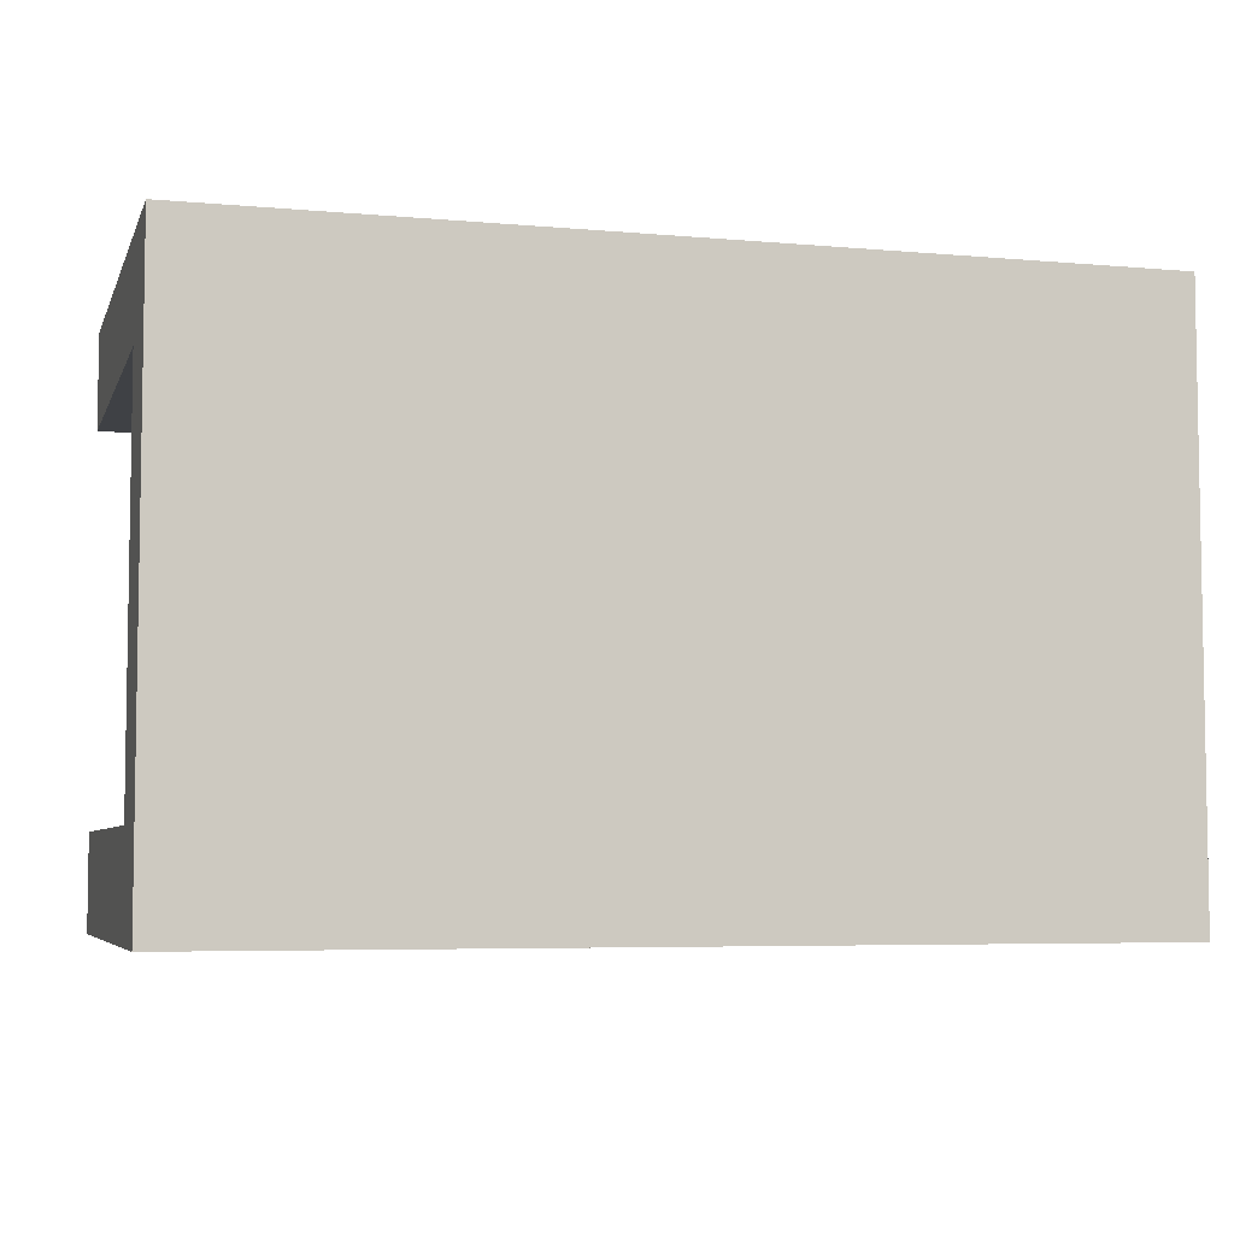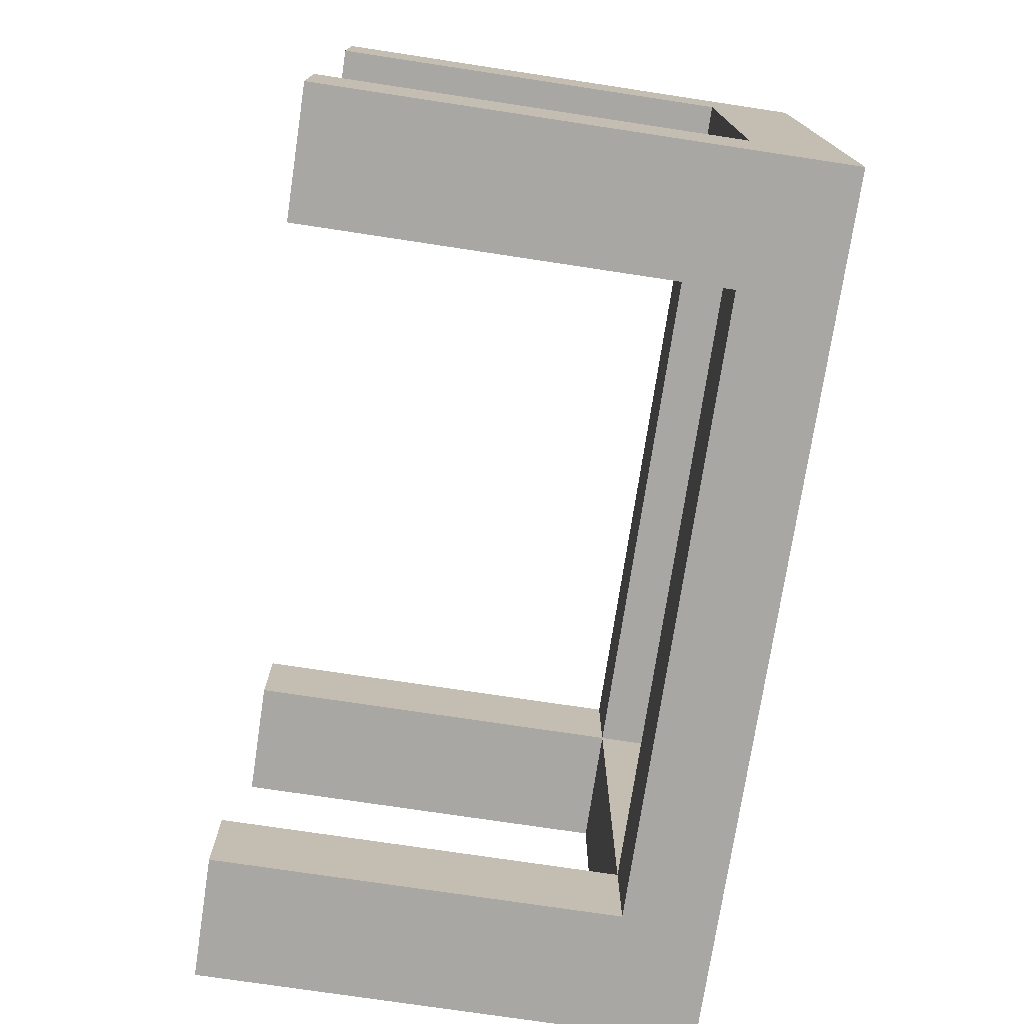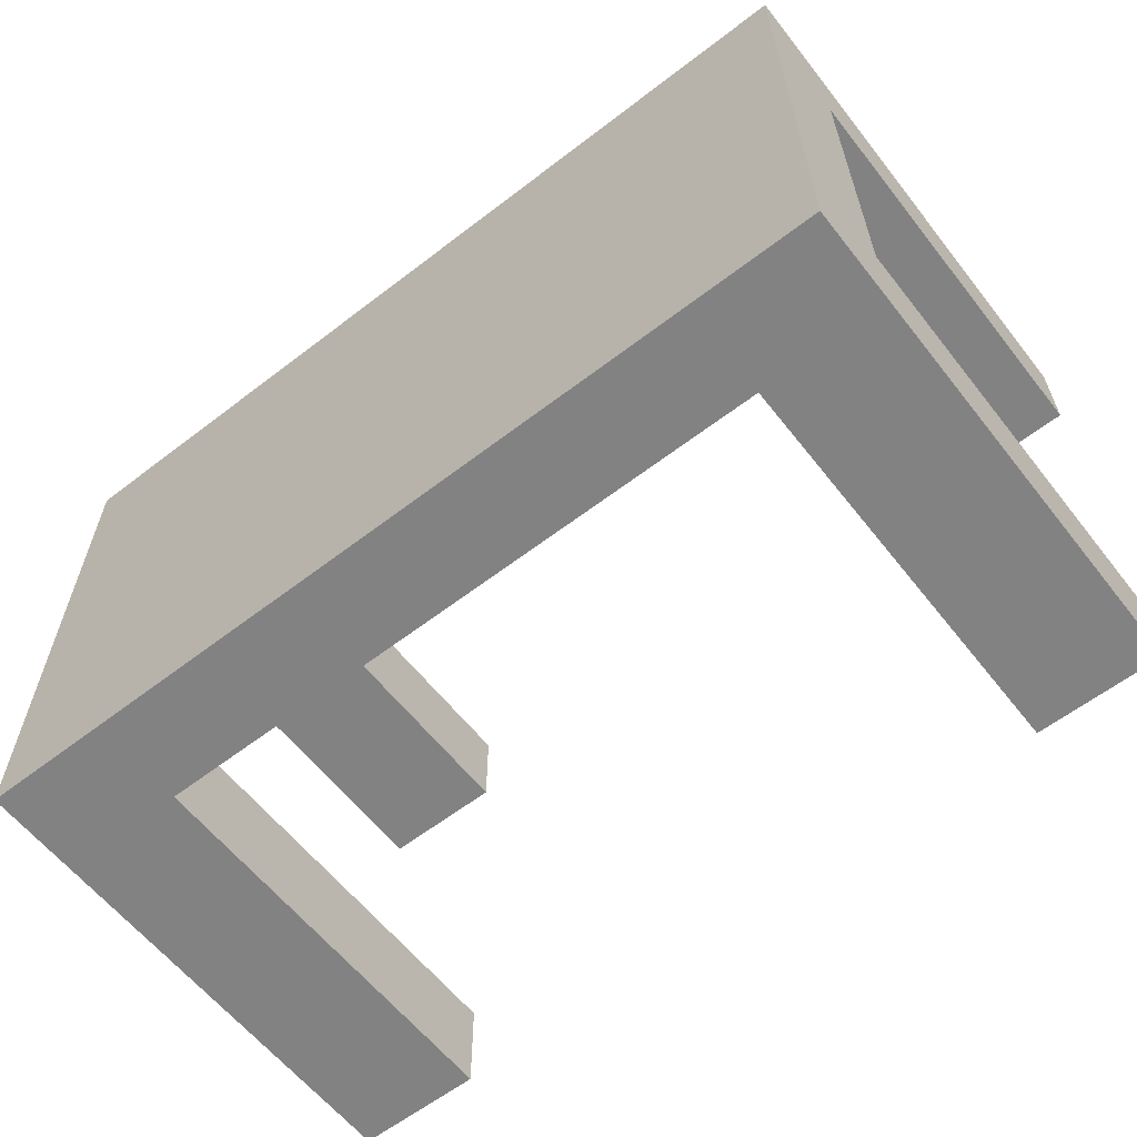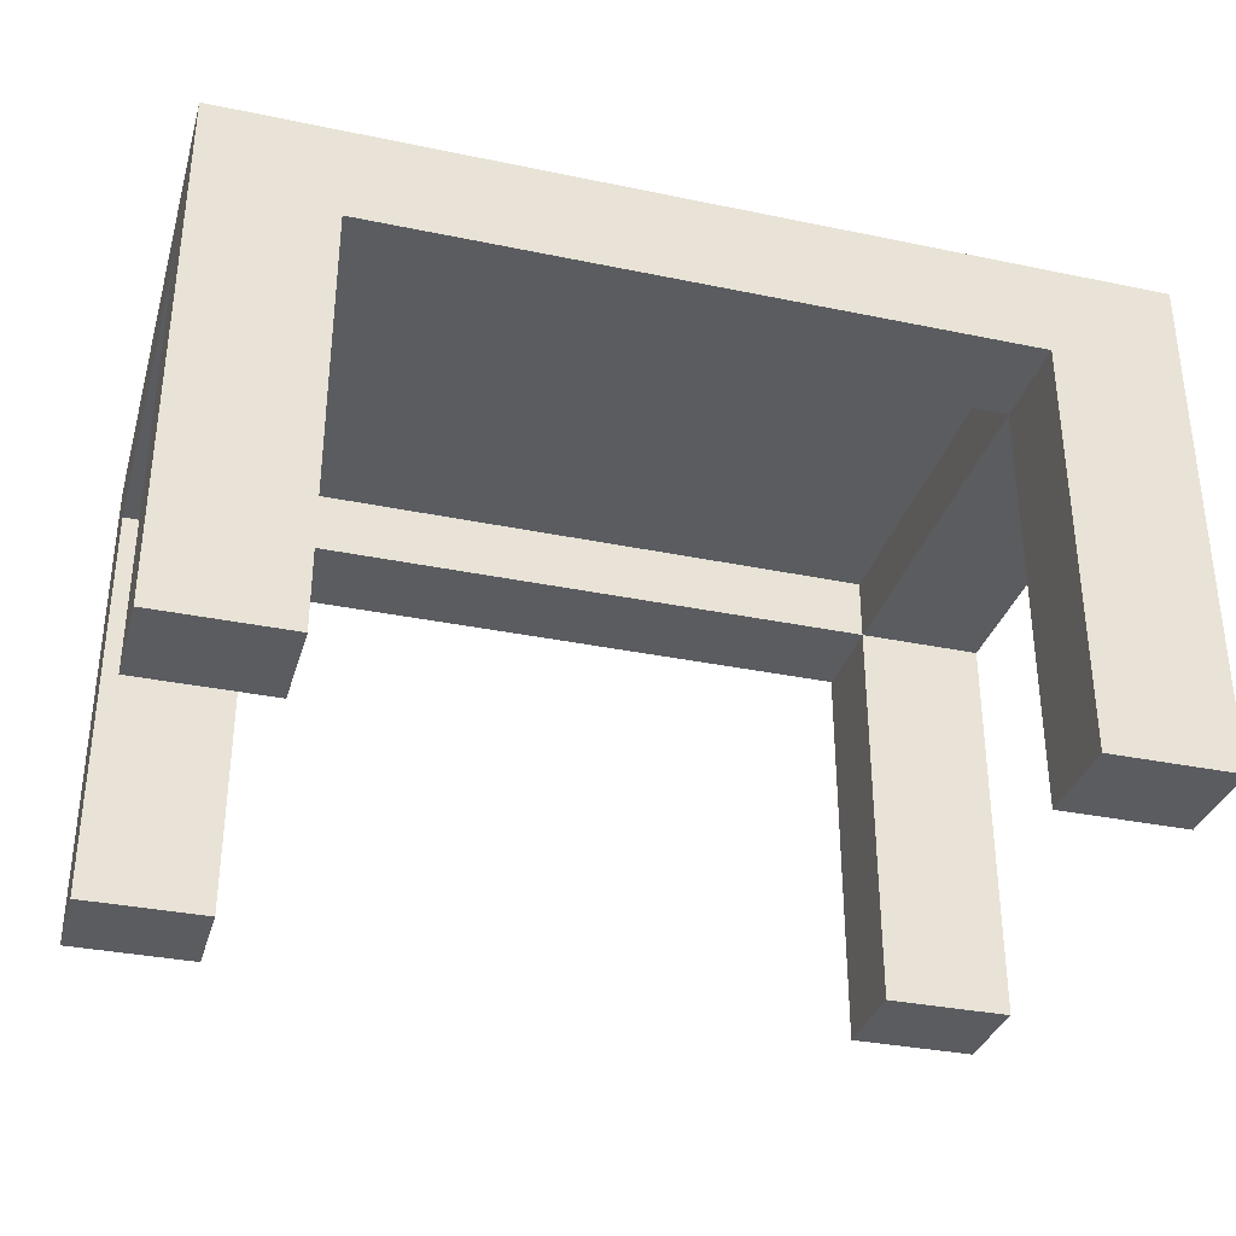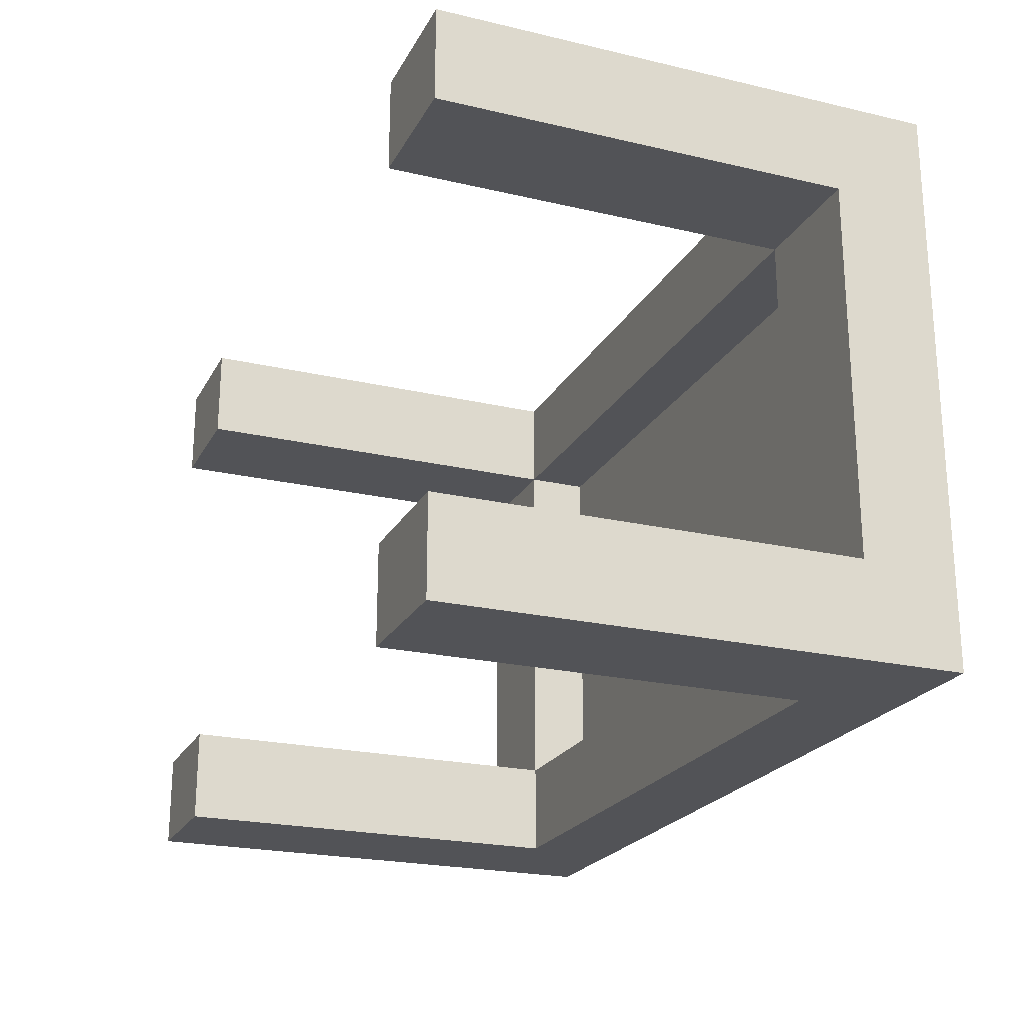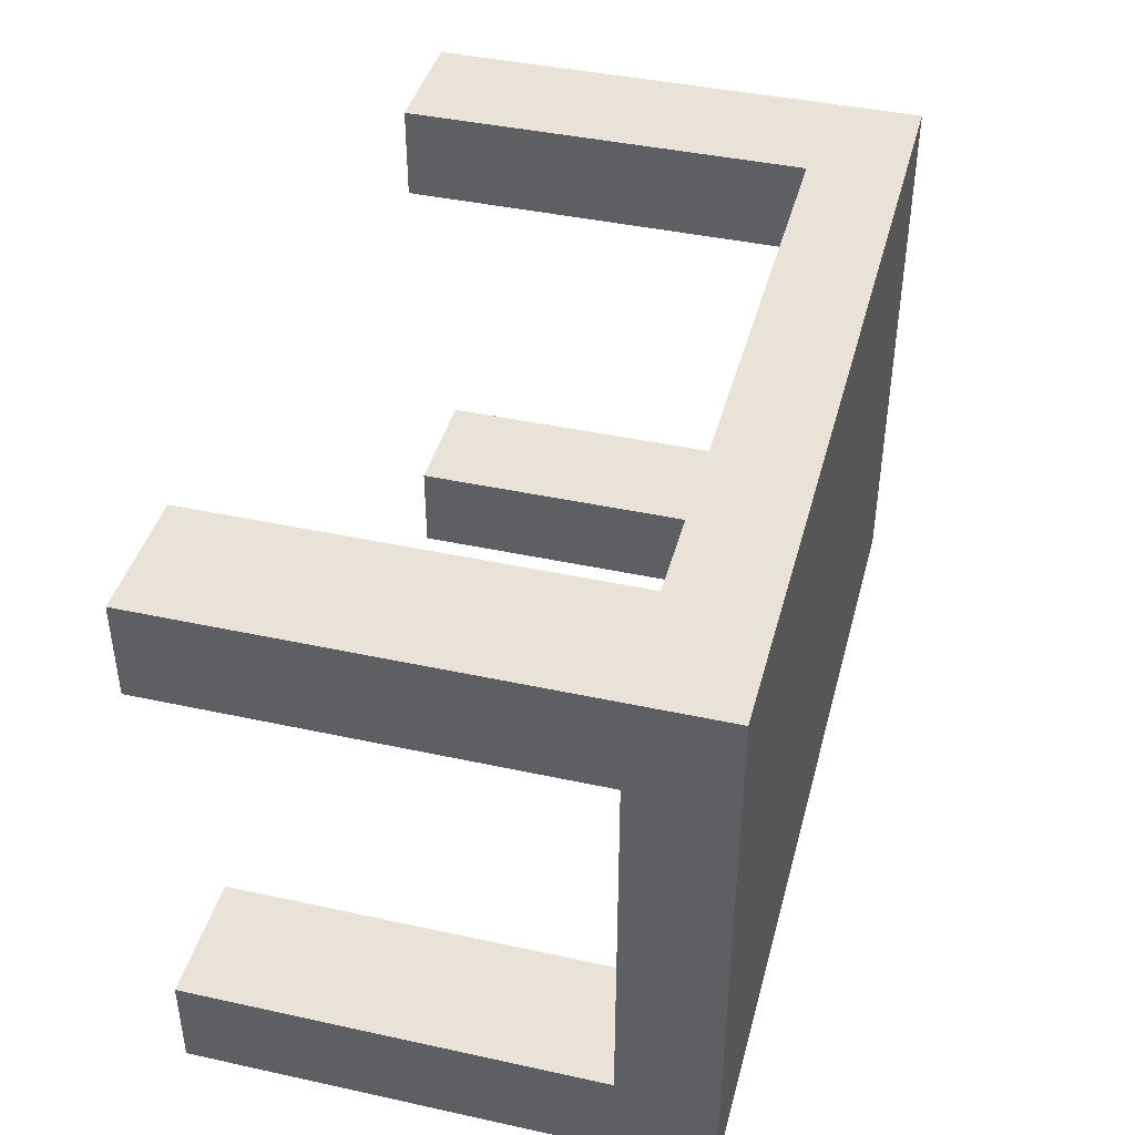
<metadata>
{"format":"obj","ext":"obj","renderer":"f3d","projection":"perspective","resolution":1024,"background":"white","views":[{"elev":-5.6,"azim":164.5,"up":"+Z"},{"elev":-74.4,"azim":81.4,"up":"+Z"},{"elev":-60.8,"azim":-141.9,"up":"+Z"},{"elev":-33.7,"azim":-15.8,"up":"+Y"},{"elev":-22.4,"azim":68.0,"up":"+Z"},{"elev":41.8,"azim":104.7,"up":"+Z"}]}
</metadata>
<code>
o
v -1.4 0 0.9
v -1.4 0 0.6
v -1.4 0 -0.6
v -1.4 0 -0.9
v -1.4 0.1 0.9
v -1.4 0.1 0.6
v -1.4 0.1 -0.6
v -1.4 0.1 -0.9
v -1.4 1.3 0.6
v -1.4 1.3 -0.6
v -1.4 1.6 0.9
v -1.4 1.6 -0.9
v 1 0 0.9
v 1 0 0.6
v 1 0 -0.6
v 1 0 -0.9
v 1 0.1 0.9
v 1 0.1 0.6
v 1 0.1 -0.6
v 1 0.1 -0.9
v 1 1.3 0.9
v 1 1.3 0.6
v 1 1.3 -0.6
v 1 1.3 -0.9
v 1 1.5 0.6
v 1 1.5 -0.6
v -1 0 0.9
v -1 0 0.6
v -1 0 -0.6
v -1 0 -0.9
v -1 0.1 0.9
v -1 0.1 0.6
v -1 0.1 -0.6
v -1 0.1 -0.9
v -1 1.3 0.9
v -1 1.3 0.6
v -1 1.3 -0.6
v -1 1.3 -0.9
v -1 1.5 0.6
v -1 1.5 -0.6
v 1.4 0 0.9
v 1.4 0 0.6
v 1.4 0 -0.6
v 1.4 0 -0.9
v 1.4 0.1 0.9
v 1.4 0.1 0.6
v 1.4 0.1 -0.6
v 1.4 0.1 -0.9
v 1.4 1.3 0.6
v 1.4 1.3 -0.6
v 1.4 1.6 0.9
v 1.4 1.6 -0.9
v -1.4 0 0.9
v -1.4 0.1 0.9
v -1.4 1.6 0.9
v -1 0 0.9
v -1 0.1 0.9
v -1 1.3 0.9
v 1 0 0.9
v 1 0.1 0.9
v 1 1.3 0.9
v 1.4 0 0.9
v 1.4 0.1 0.9
v 1.4 1.6 0.9
v -1.4 0 -0.6
v -1.4 0.1 -0.6
v -1.4 1.3 -0.6
v -1 0 -0.6
v -1 0.1 -0.6
v -1 1.3 -0.6
v -1 1.5 -0.6
v 1 0 -0.6
v 1 0.1 -0.6
v 1 1.3 -0.6
v 1 1.5 -0.6
v 1.4 0 -0.6
v 1.4 0.1 -0.6
v 1.4 1.3 -0.6
v -1.4 0 0.6
v -1.4 0.1 0.6
v -1.4 1.3 0.6
v -1 0 0.6
v -1 0.1 0.6
v -1 1.3 0.6
v -1 1.5 0.6
v 1 0 0.6
v 1 0.1 0.6
v 1 1.3 0.6
v 1 1.5 0.6
v 1.4 0 0.6
v 1.4 0.1 0.6
v 1.4 1.3 0.6
v -1.4 0 -0.9
v -1.4 0.1 -0.9
v -1.4 1.6 -0.9
v -1 0 -0.9
v -1 0.1 -0.9
v -1 1.3 -0.9
v 1 0 -0.9
v 1 0.1 -0.9
v 1 1.3 -0.9
v 1.4 0 -0.9
v 1.4 0.1 -0.9
v 1.4 1.6 -0.9
v -1.4 0 0.9
v -1 0 0.9
v 1 0 0.9
v 1.4 0 0.9
v -1.4 0 0.6
v -1 0 0.6
v 1 0 0.6
v 1.4 0 0.6
v -1.4 0 -0.6
v -1 0 -0.6
v 1 0 -0.6
v 1.4 0 -0.6
v -1.4 0 -0.9
v -1 0 -0.9
v 1 0 -0.9
v 1.4 0 -0.9
v -1 1.3 0.9
v 1 1.3 0.9
v -1.4 1.3 0.6
v -1 1.3 0.6
v 1 1.3 0.6
v 1.4 1.3 0.6
v -1.4 1.3 -0.6
v -1 1.3 -0.6
v 1 1.3 -0.6
v 1.4 1.3 -0.6
v -1 1.3 -0.9
v 1 1.3 -0.9
v -1 1.5 0.6
v 1 1.5 0.6
v -1 1.5 -0.6
v 1 1.5 -0.6
v -1.4 1.6 0.9
v 1.4 1.6 0.9
v -1.1 1.6 0.7
v 1.1 1.6 0.7
v -1.1 1.6 -0.7
v 1.1 1.6 -0.7
v -1.4 1.6 -0.9
v 1.4 1.6 -0.9
f 5 2 1
f 6 2 5
f 7 4 3
f 8 4 7
f 9 6 5
f 10 8 7
f 11 9 5
f 11 10 9
f 12 8 10
f 12 10 11
f 17 14 13
f 18 14 17
f 19 16 15
f 20 16 19
f 21 18 17
f 22 18 21
f 23 20 19
f 24 20 23
f 25 23 22
f 26 23 25
f 27 28 31
f 31 28 32
f 29 30 33
f 33 30 34
f 31 32 35
f 35 32 36
f 33 34 37
f 37 34 38
f 36 37 39
f 39 37 40
f 41 42 45
f 45 42 46
f 43 44 47
f 47 44 48
f 45 46 49
f 47 48 50
f 45 49 51
f 49 50 51
f 50 48 52
f 51 50 52
f 56 54 53
f 57 55 54
f 57 54 56
f 58 55 57
f 61 55 58
f 62 60 59
f 63 61 60
f 63 60 62
f 64 55 61
f 64 61 63
f 68 66 65
f 69 67 66
f 69 66 68
f 70 67 69
f 74 71 70
f 75 71 74
f 76 73 72
f 77 74 73
f 77 73 76
f 78 74 77
f 79 80 82
f 80 81 83
f 82 80 83
f 83 81 84
f 84 85 88
f 88 85 89
f 86 87 90
f 87 88 91
f 90 87 91
f 91 88 92
f 93 94 96
f 94 95 97
f 96 94 97
f 97 95 98
f 98 95 101
f 99 100 102
f 100 101 103
f 102 100 103
f 101 95 104
f 103 101 104
f 109 106 105
f 110 106 109
f 111 108 107
f 112 108 111
f 117 114 113
f 118 114 117
f 119 116 115
f 120 116 119
f 124 122 121
f 125 122 124
f 127 124 123
f 128 124 127
f 129 126 125
f 130 126 129
f 131 129 128
f 132 129 131
f 135 134 133
f 136 134 135
f 137 138 139
f 139 138 140
f 137 139 141
f 139 140 141
f 140 138 142
f 141 140 142
f 137 141 143
f 141 142 143
f 142 138 144
f 143 142 144

</code>
